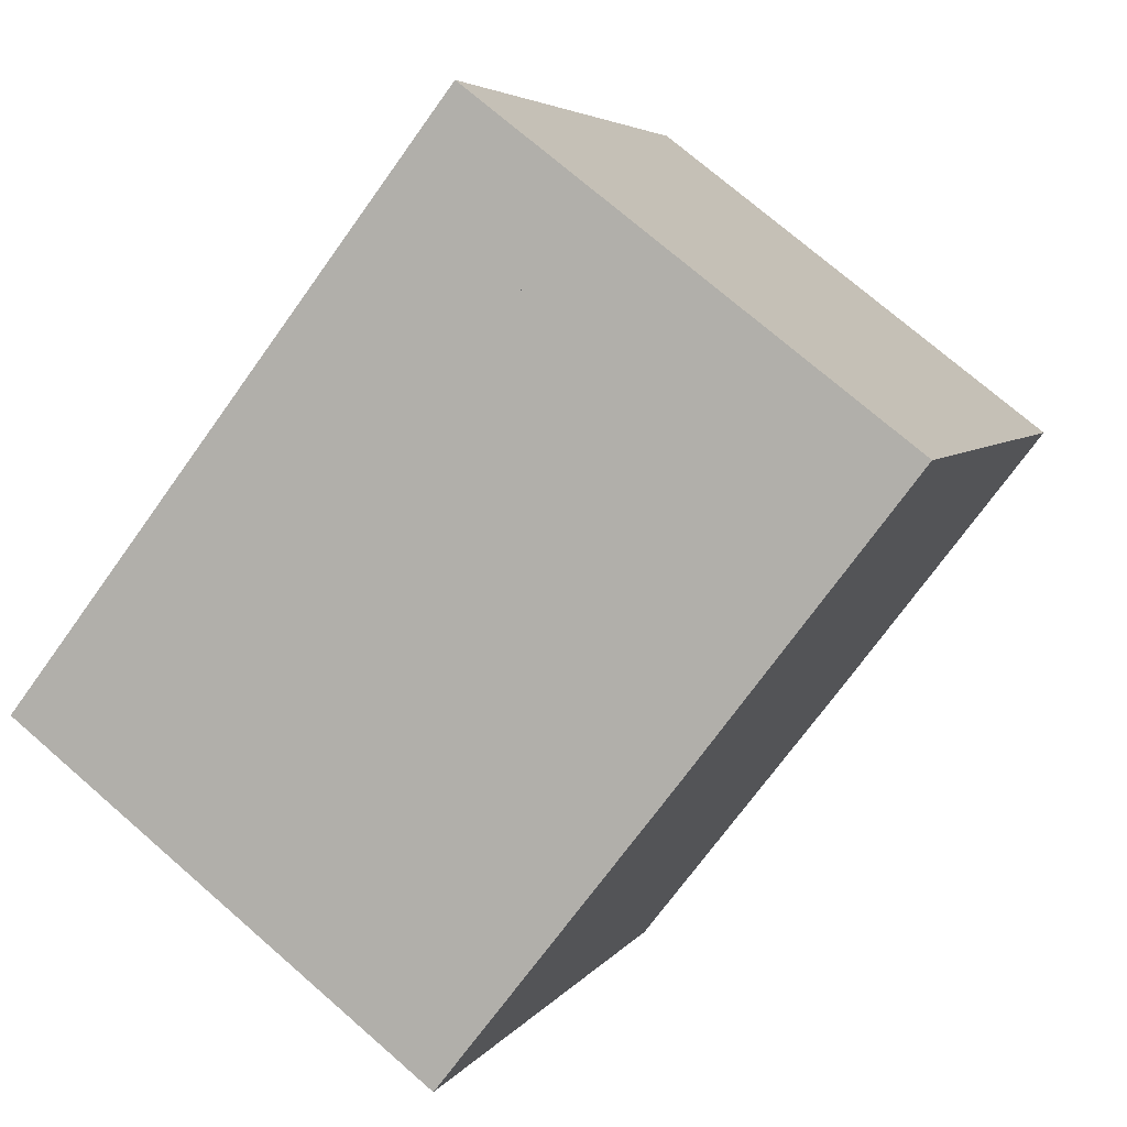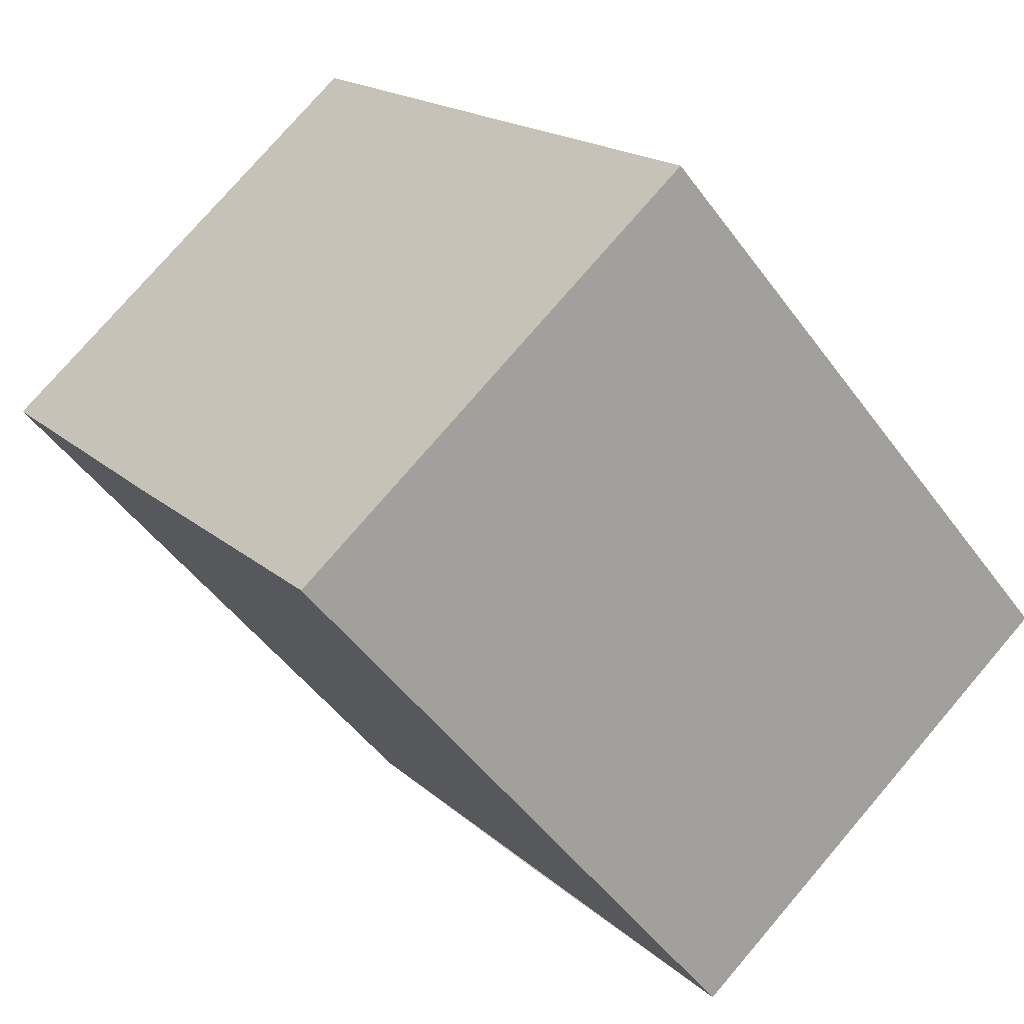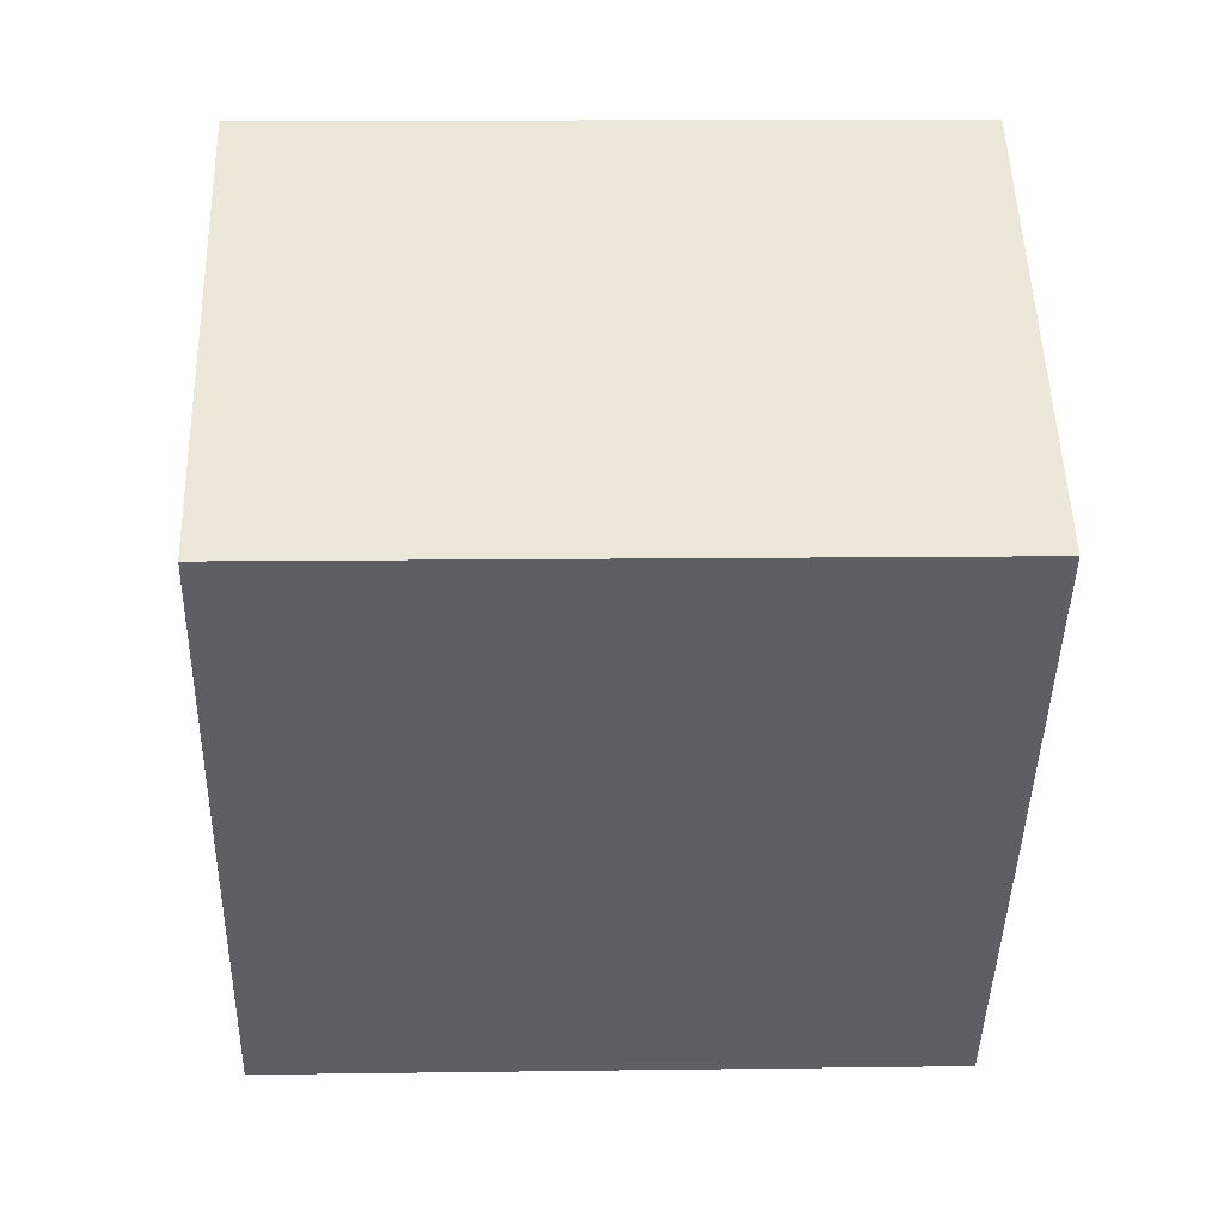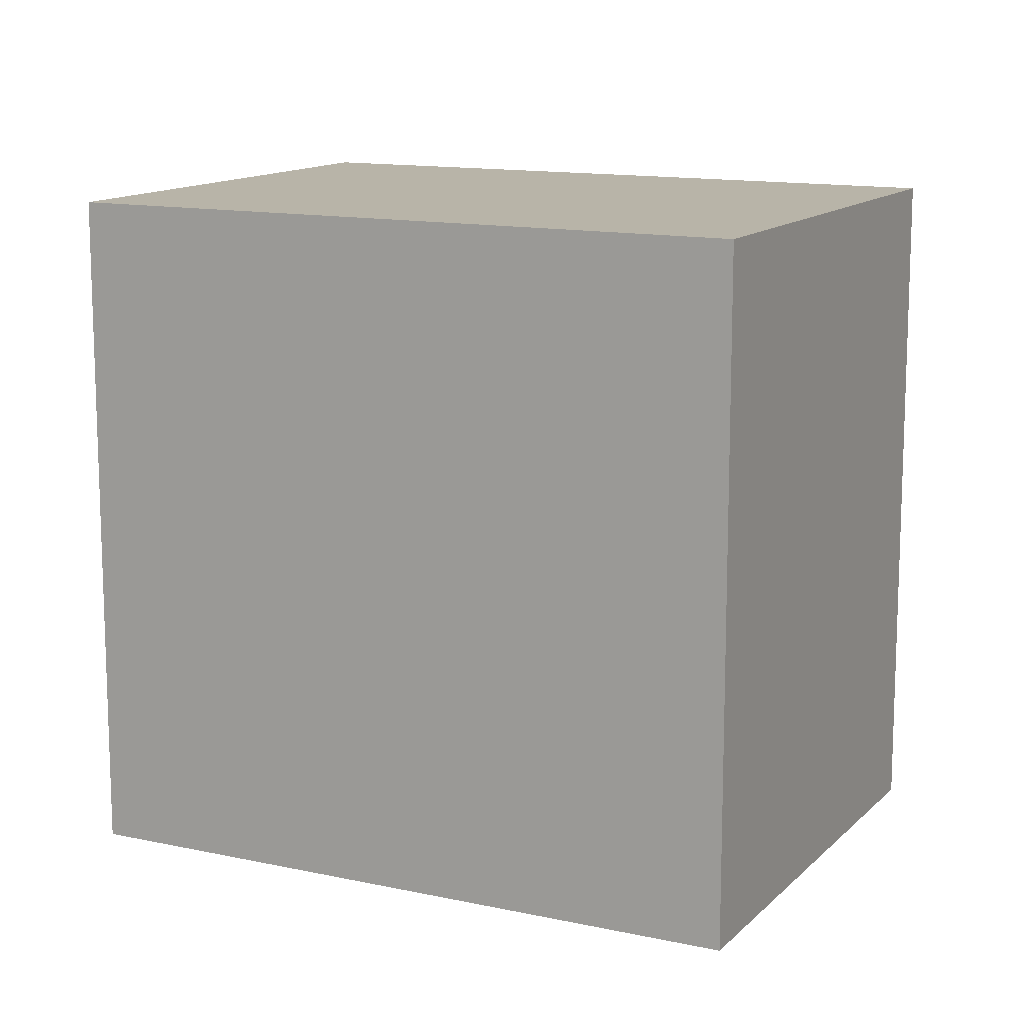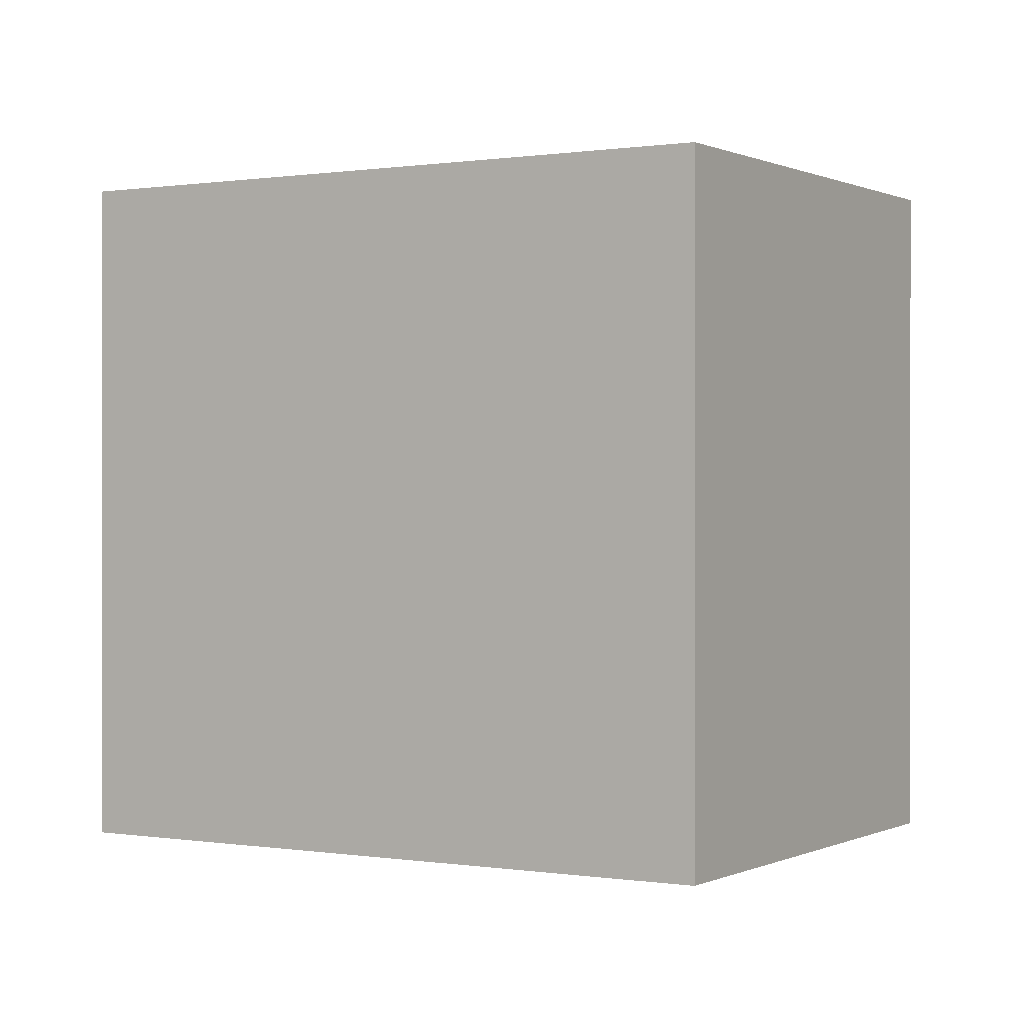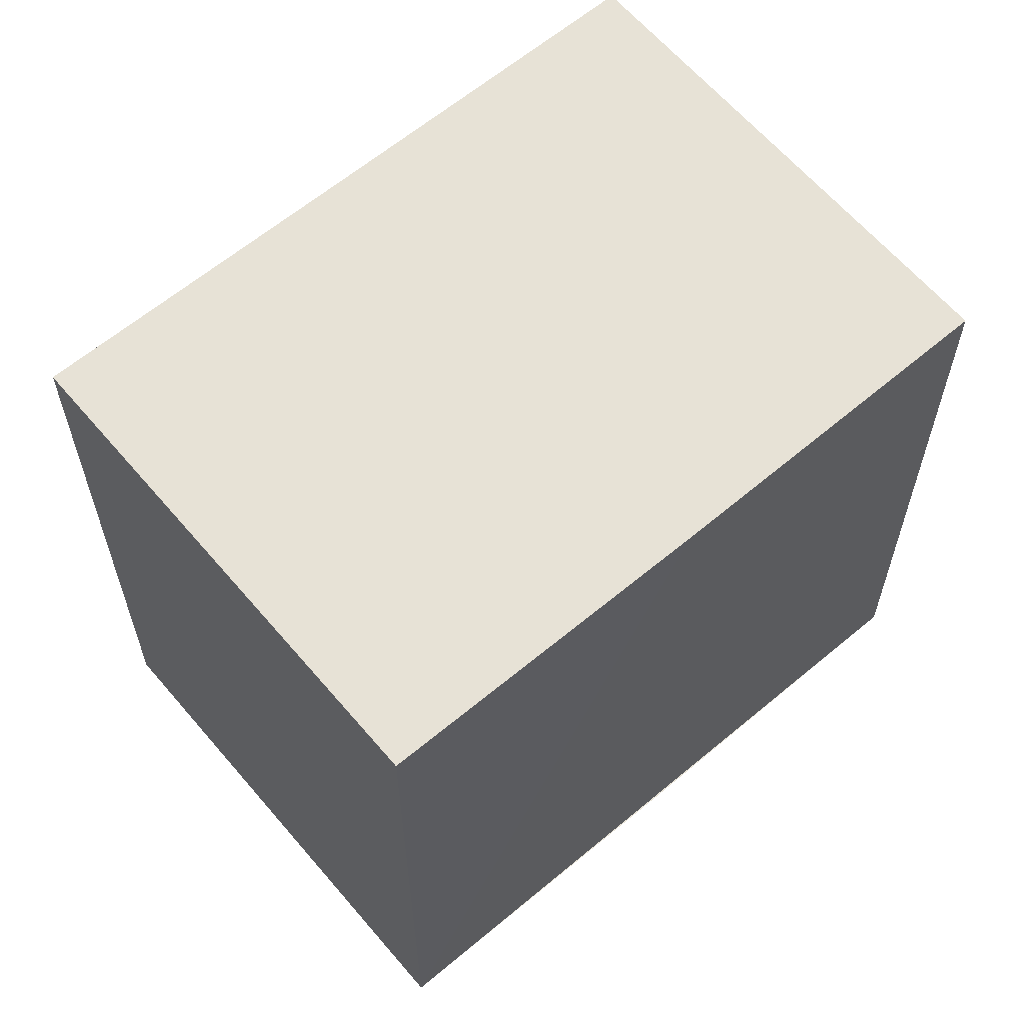
<metadata>
{"format":"obj","ext":"obj","renderer":"f3d","projection":"perspective","resolution":1024,"background":"white","views":[{"elev":4.7,"azim":17.4,"up":"+Z"},{"elev":-49.2,"azim":-145.4,"up":"+Z"},{"elev":10.8,"azim":88.0,"up":"+Z"},{"elev":13.0,"azim":-25.6,"up":"+Y"},{"elev":0.3,"azim":-21.1,"up":"+Y"},{"elev":62.9,"azim":87.4,"up":"+Y"}]}
</metadata>
<code>
v  10.35 27.9 -8.006
v  17.49 27.9 -11.88
v  16.69 27.9 -12.91
v  21.44 27.9 -6.832
v  25.73 27.9 -1.34
v  32.59 27.9 7.596
v  34.41 27.9 9.963
v  6.422 27.9 -4.968
v  28.03 27.9 14.89
v  0 27.9 1.708e-15
v  24.06 27.9 17.96
v  0.791 27.9 1.026
v  4.708 27.9 6.109
v  5.562 27.9 7.216
v  8.946 27.9 11.61
v  15.82 27.9 20.55
v  17.63 27.9 22.92
v  0 0 0
v  17.63 -1.404e-15 22.92
v  0.791 -6.282e-17 1.026
v  4.708 -3.741e-16 6.109
v  5.562 -4.419e-16 7.216
v  8.946 -7.107e-16 11.61
v  15.82 -1.259e-15 20.55
v  34.41 -6.101e-16 9.963
v  28.03 -9.116e-16 14.89
v  24.06 -1.1e-15 17.96
v  16.69 7.905e-16 -12.91
v  32.59 -4.651e-16 7.596
v  17.49 7.274e-16 -11.88
v  25.73 8.205e-17 -1.34
v  21.44 4.183e-16 -6.832
v  6.422 3.042e-16 -4.968
v  10.35 4.902e-16 -8.006
v  11.03 27.9 1.218
v  10.97 -7.244e-17 1.183
v  10.97 27.9 1.183
v  11.09 27.9 1.25
v  11.03 -7.458e-17 1.218
v  11.09 -7.654e-17 1.25
v  20.82 27.9 16.69
v  9.761 -1.394e-16 2.277
v  9.761 27.9 2.277
v  20.89 27.9 16.78
v  20.82 -1.022e-15 16.69
v  20.89 -1.027e-15 16.78
v  15.12 1.141e-16 -1.863
v  16.46 27.9 -2.914
v  15.12 27.9 -1.863
v  16.46 1.784e-16 -2.914
v  11.09 27.9 1.093
v  15.01 27.9 -1.985
v  15.01 1.215e-16 -1.985
v  11.09 -6.693e-17 1.093
v  22.3 27.9 15.68
v  26.25 27.9 12.58
v  27.75 27.9 11.41
v  22.3 -9.599e-16 15.68
v  27.75 -6.984e-16 11.41
v  26.25 -7.705e-16 12.58
v  27.72 27.9 11.36
v  27.72 -6.955e-16 11.36
v  15.07 27.9 -1.911
v  15.07 1.17e-16 -1.911
g defaultobject
f 1 2 3
f 2 1 4
f 4 1 5
f 5 1 6
f 6 1 7
f 7 1 8
f 7 8 9
f 9 8 10
f 9 10 11
f 11 10 12
f 11 12 13
f 11 13 14
f 11 14 15
f 11 15 16
f 11 16 17
f 18 12 10
f 12 18 13
f 13 18 14
f 14 18 15
f 15 18 16
f 16 18 17
f 17 18 19
f 19 18 20
f 19 20 21
f 19 21 22
f 19 22 23
f 19 23 24
f 19 11 17
f 11 19 9
f 9 19 7
f 7 19 25
f 25 19 26
f 26 19 27
f 25 6 7
f 6 25 5
f 5 25 4
f 4 25 2
f 2 25 3
f 3 25 28
f 28 25 29
f 28 29 30
f 30 29 31
f 30 31 32
f 28 1 3
f 1 28 8
f 8 28 10
f 10 28 18
f 18 28 33
f 33 28 34
f 35 36 37
f 36 35 38
f 36 38 39
f 39 38 40
f 41 42 43
f 42 41 44
f 42 44 45
f 45 44 46
f 42 38 43
f 38 42 40
f 47 48 49
f 48 47 50
f 36 51 37
f 51 36 52
f 52 36 53
f 53 36 54
f 55 46 44
f 46 55 56
f 46 56 57
f 46 57 58
f 58 57 59
f 58 59 60
f 61 59 57
f 59 61 48
f 59 48 62
f 62 48 50
f 63 47 49
f 47 63 52
f 47 52 64
f 64 52 53
f 33 20 18
f 20 33 21
f 21 33 22
f 22 33 23
f 23 33 24
f 24 33 19
f 19 33 34
f 19 34 27
f 27 34 28
f 27 28 26
f 26 28 30
f 26 30 32
f 26 32 25
f 25 32 31
f 25 31 29

</code>
